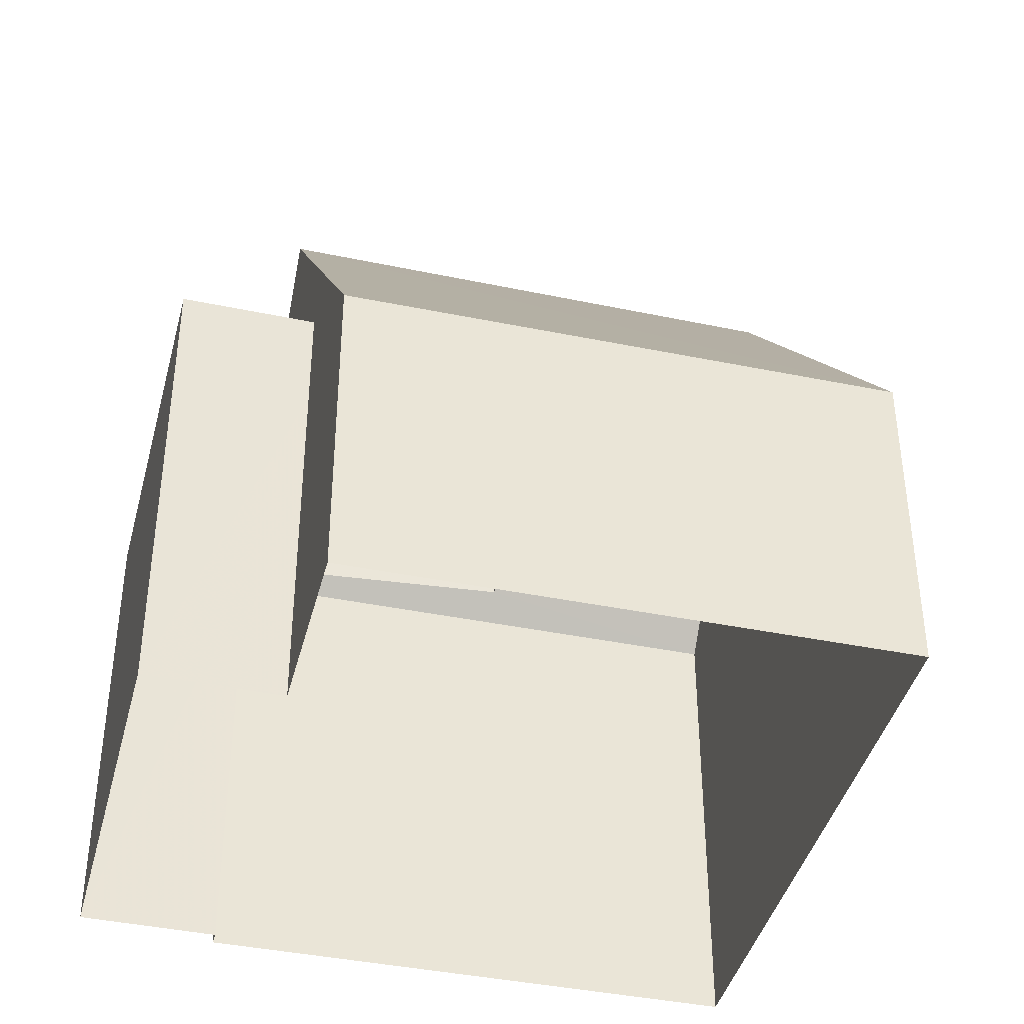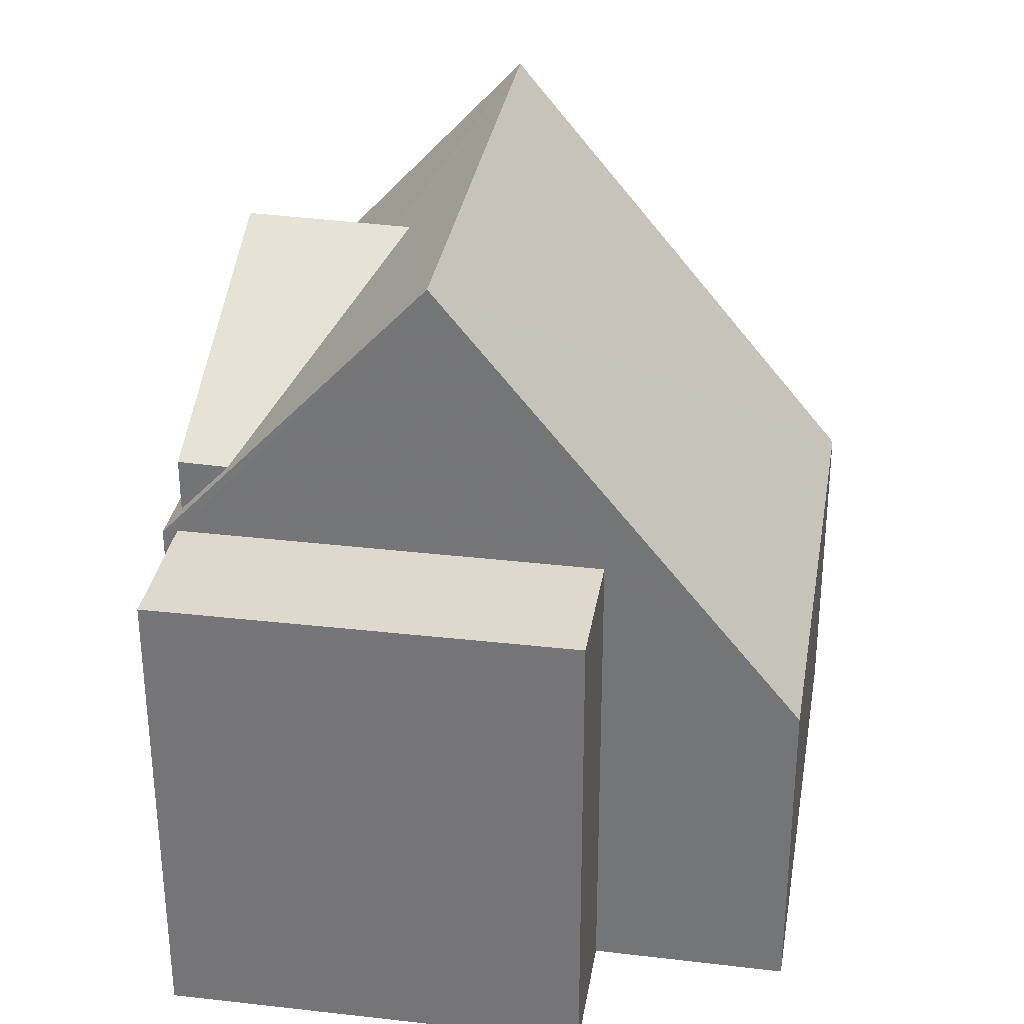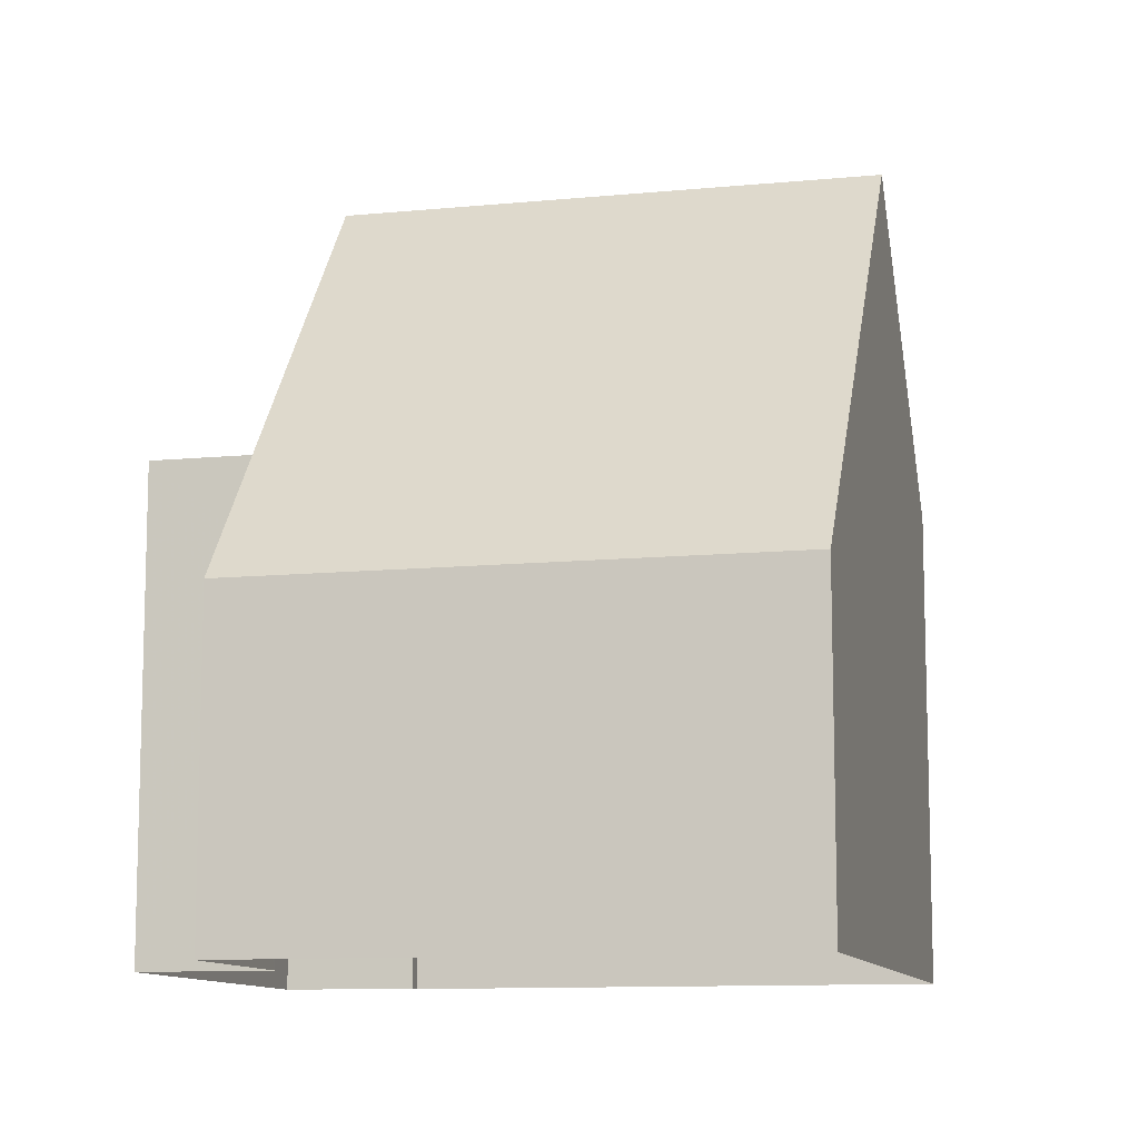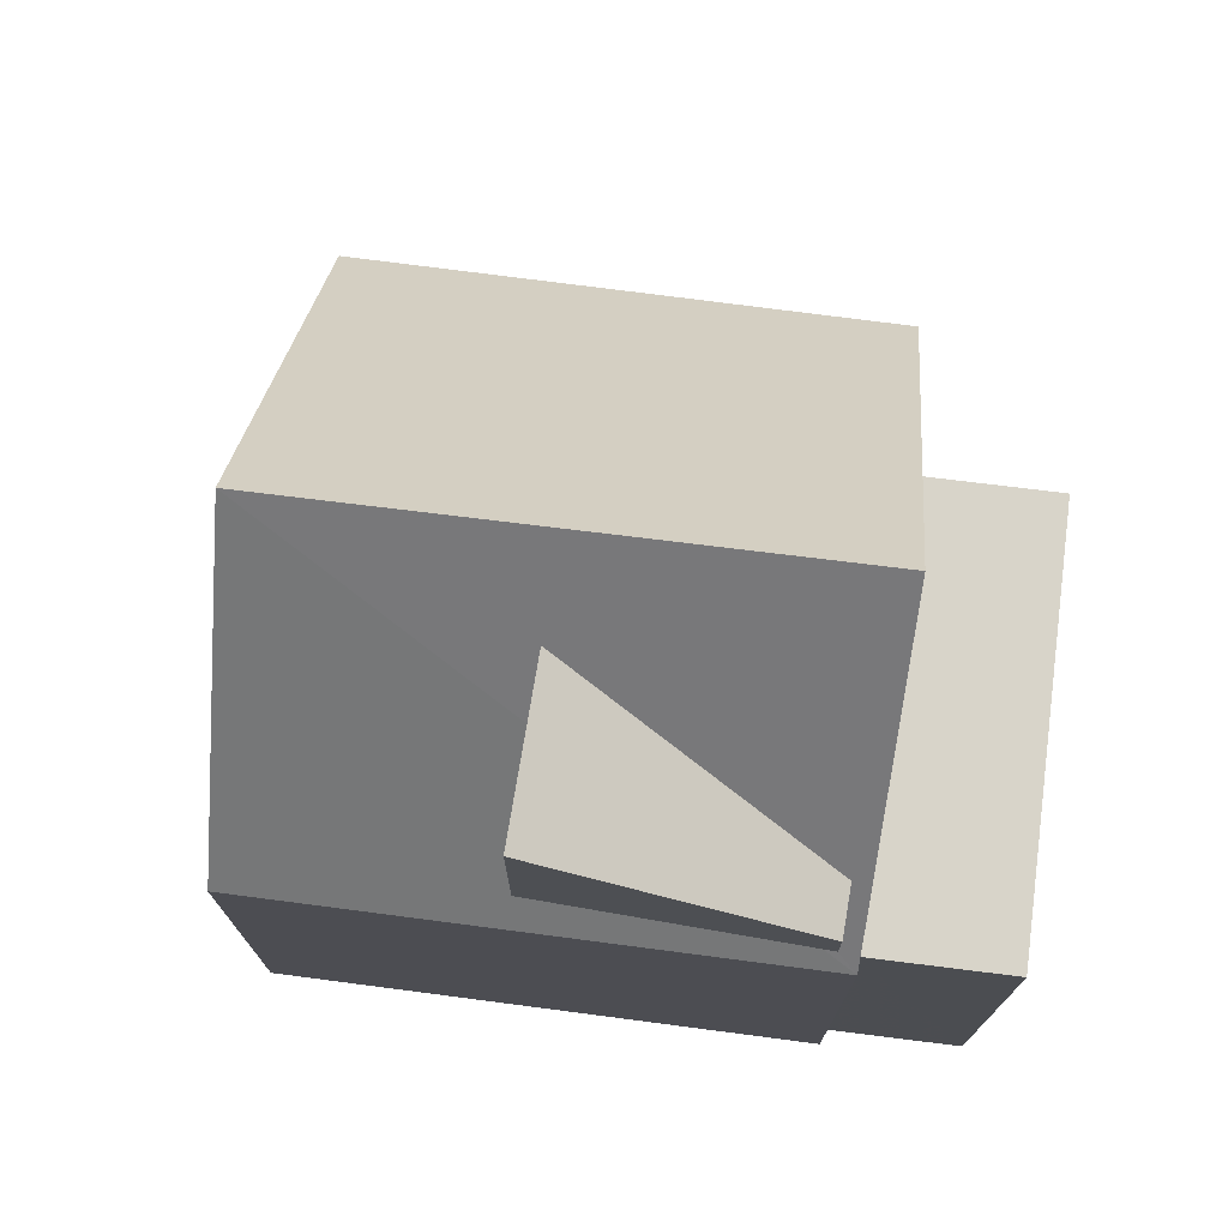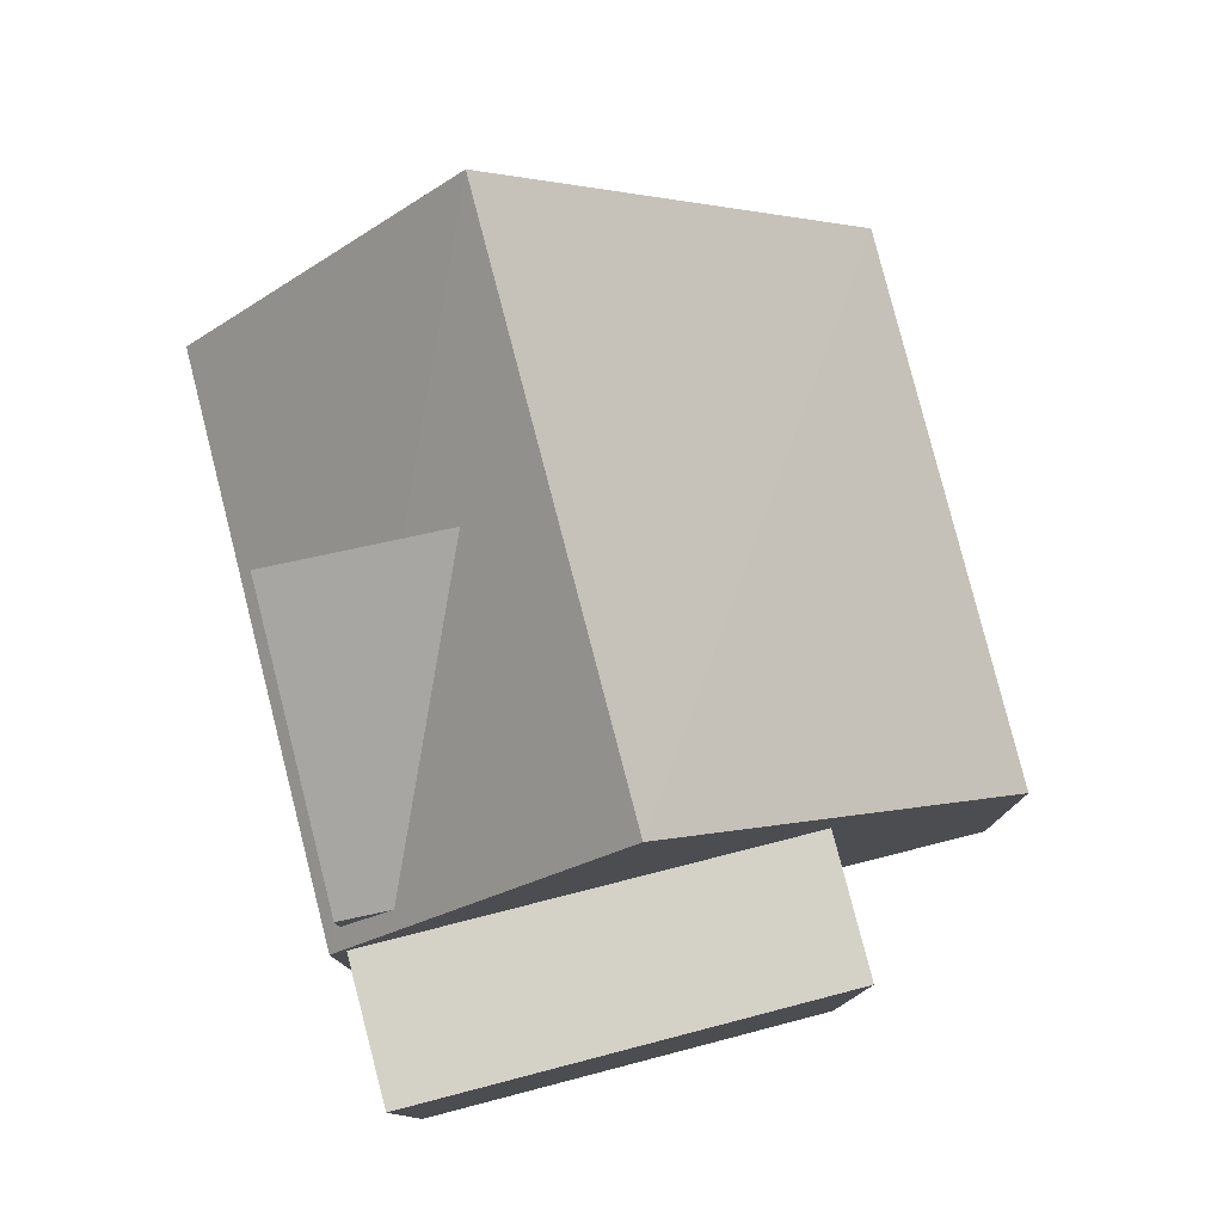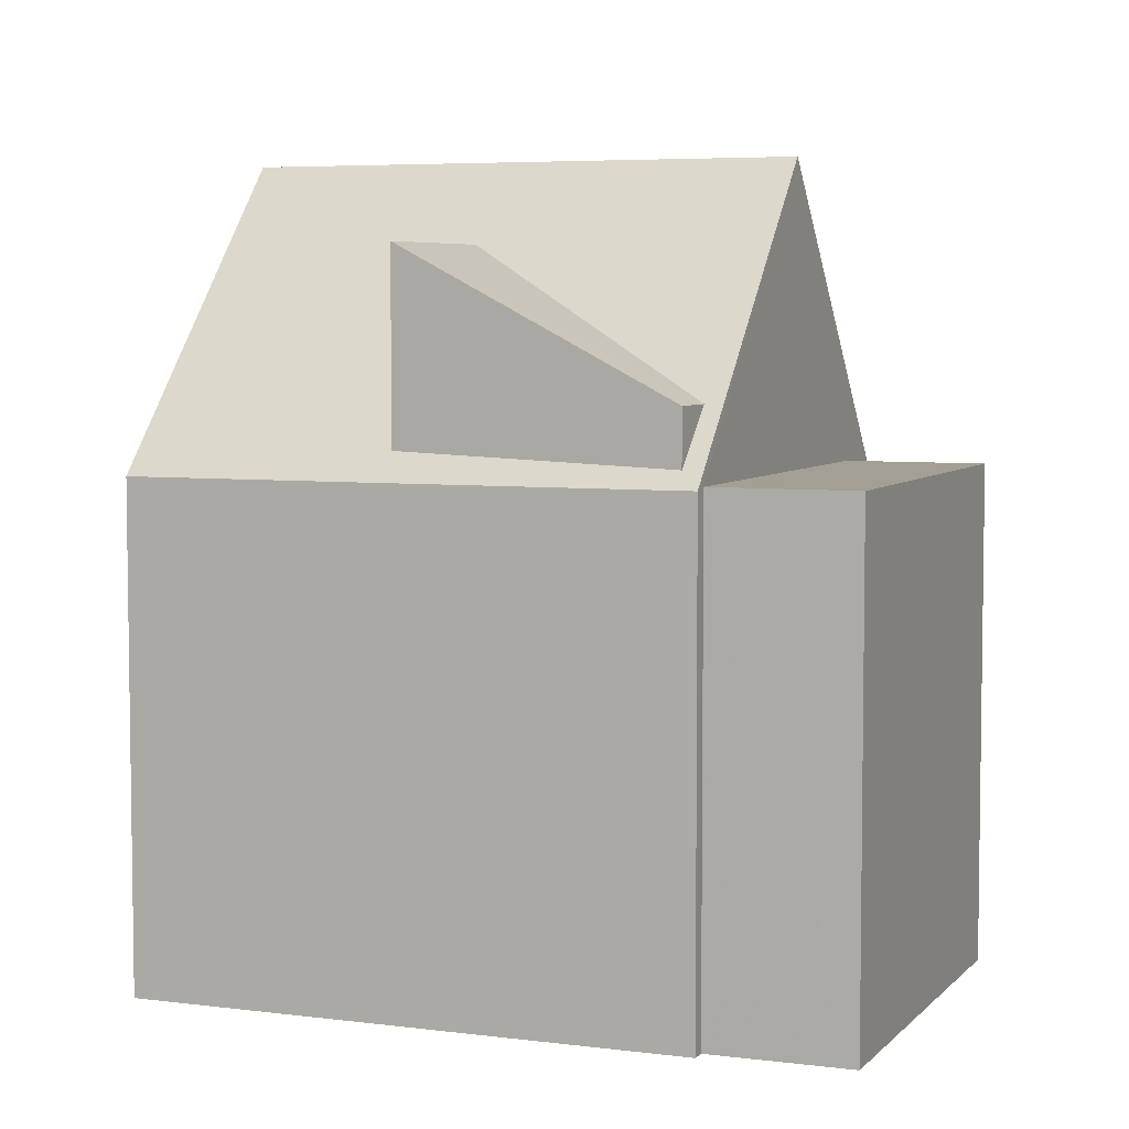
<metadata>
{"format":"obj","ext":"obj","renderer":"f3d","projection":"perspective","resolution":1024,"background":"white","views":[{"elev":-41.0,"azim":-127.9,"up":"+Z"},{"elev":32.0,"azim":165.6,"up":"+Z"},{"elev":-10.7,"azim":-99.8,"up":"+Z"},{"elev":75.1,"azim":73.5,"up":"+Z"},{"elev":79.8,"azim":141.9,"up":"+Z"},{"elev":5.3,"azim":88.2,"up":"+Z"}]}
</metadata>
<code>
v -9727 -3.682e+04 29.93
v -9724 -3.682e+04 29.93
v -9731 -3.682e+04 29.93
v -9721 -3.683e+04 29.93
v -9717 -3.682e+04 29.93
v -9718 -3.682e+04 29.93
v -9723 -3.681e+04 29.93
v -9717 -3.682e+04 29.93
v -9719 -3.682e+04 39.14
v -9720 -3.682e+04 41.47
v -9718 -3.682e+04 39.13
v -9722 -3.682e+04 41.47
v -9718 -3.682e+04 38.24
v -9717 -3.682e+04 37.96
v -9718 -3.682e+04 38.23
v -9722 -3.682e+04 42.79
v -9725 -3.683e+04 42.79
v -9722 -3.682e+04 40.52
v -9721 -3.683e+04 37.96
v -9720 -3.682e+04 38.41
v -9731 -3.682e+04 35.41
v -9727 -3.682e+04 35.41
v -9717 -3.682e+04 38.01
v -9723 -3.681e+04 38.02
v -9724 -3.682e+04 38.02
v -9718 -3.682e+04 38.01
v -9724 -3.682e+04 36.2
v -9718 -3.682e+04 37.9
f 1 2 3
f 3 2 4
f 5 4 6
f 2 7 8
f 6 2 8
f 4 2 6
f 9 10 11
f 9 12 10
f 13 14 15
f 14 16 9
f 12 17 18
f 16 17 12
f 9 16 12
f 15 14 9
f 19 18 17
f 19 14 20
f 14 13 20
f 18 19 20
f 16 21 17
f 16 22 21
f 23 24 25
f 26 23 25
f 15 9 11
f 20 11 10
f 11 13 15
f 20 13 11
f 10 12 18
f 20 10 18
f 22 25 27
f 26 14 28
f 16 25 22
f 26 25 16
f 26 16 14
f 17 21 19
f 21 3 4
f 19 21 4
f 21 1 3
f 21 22 1
f 2 1 22
f 27 2 22
f 28 14 5
f 6 28 5
f 5 14 19
f 4 5 19
f 23 28 8
f 8 28 6
f 26 28 23
f 2 27 7
f 7 27 24
f 27 25 24
f 23 8 7
f 24 23 7

</code>
